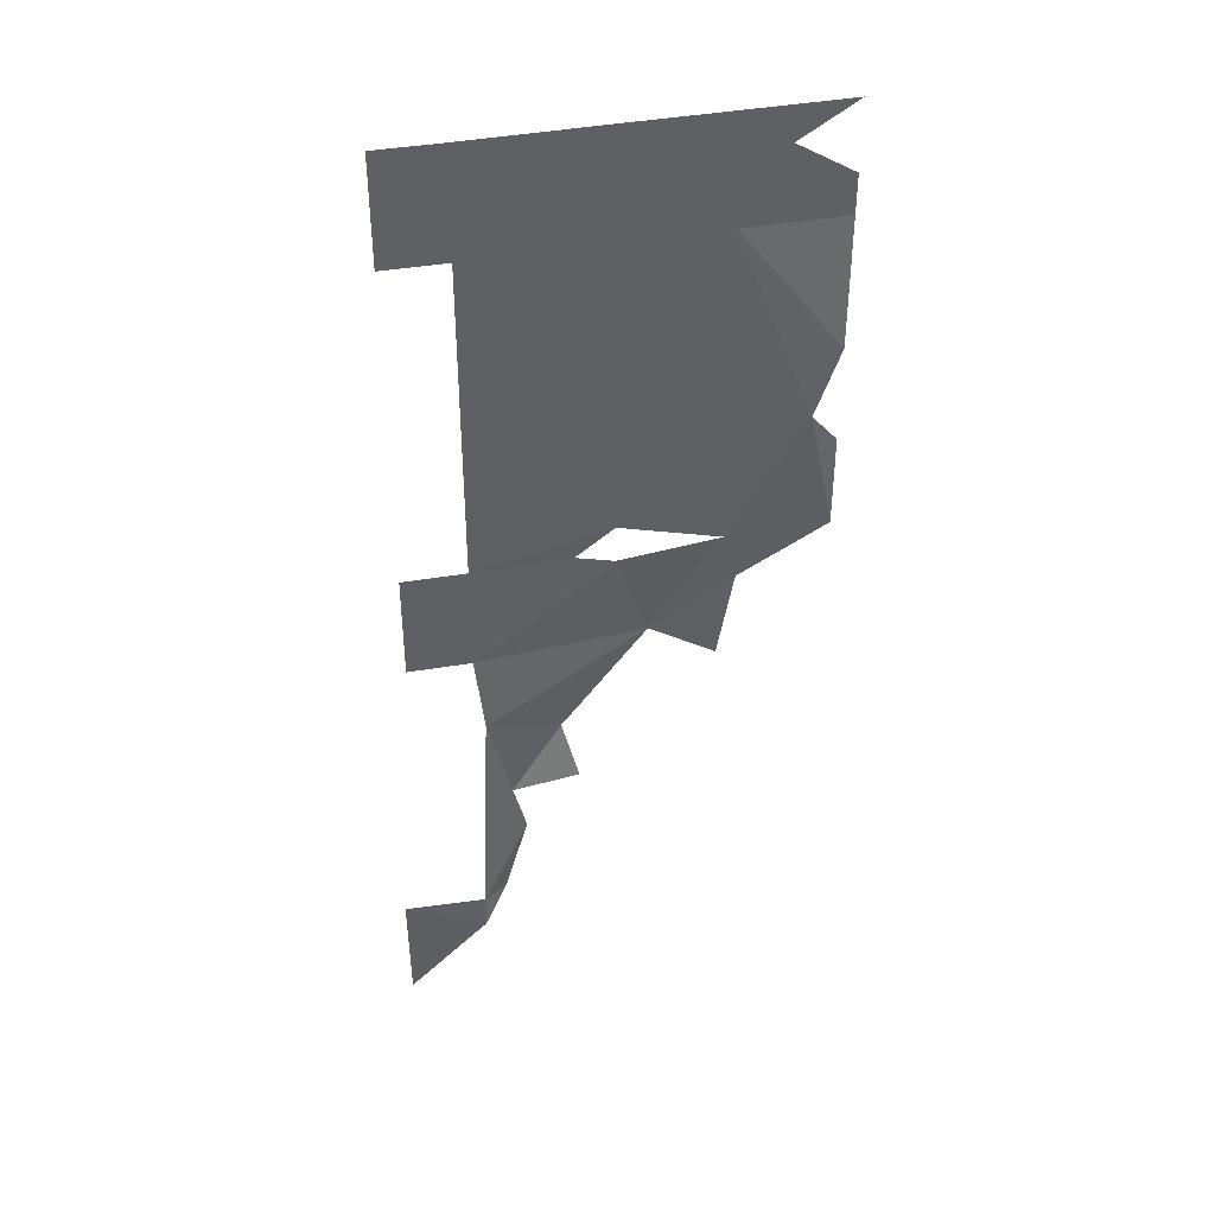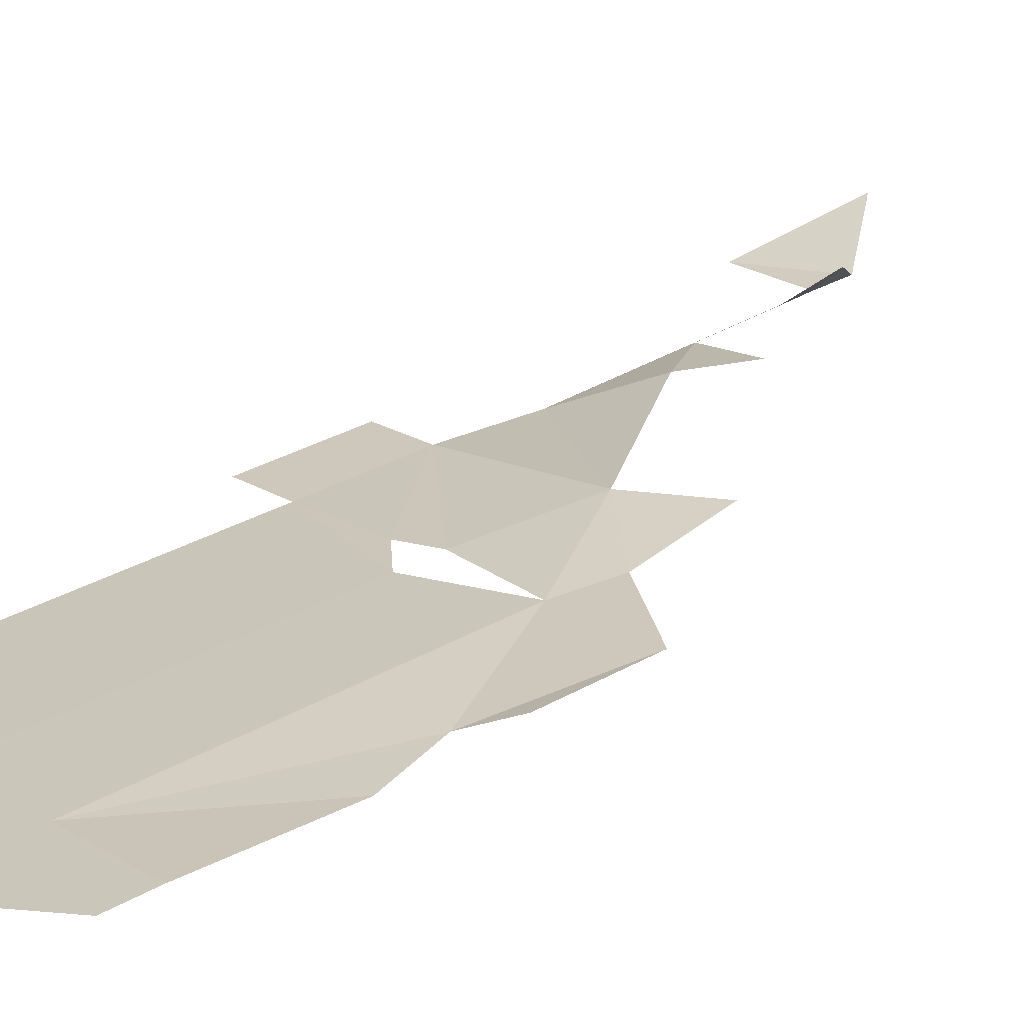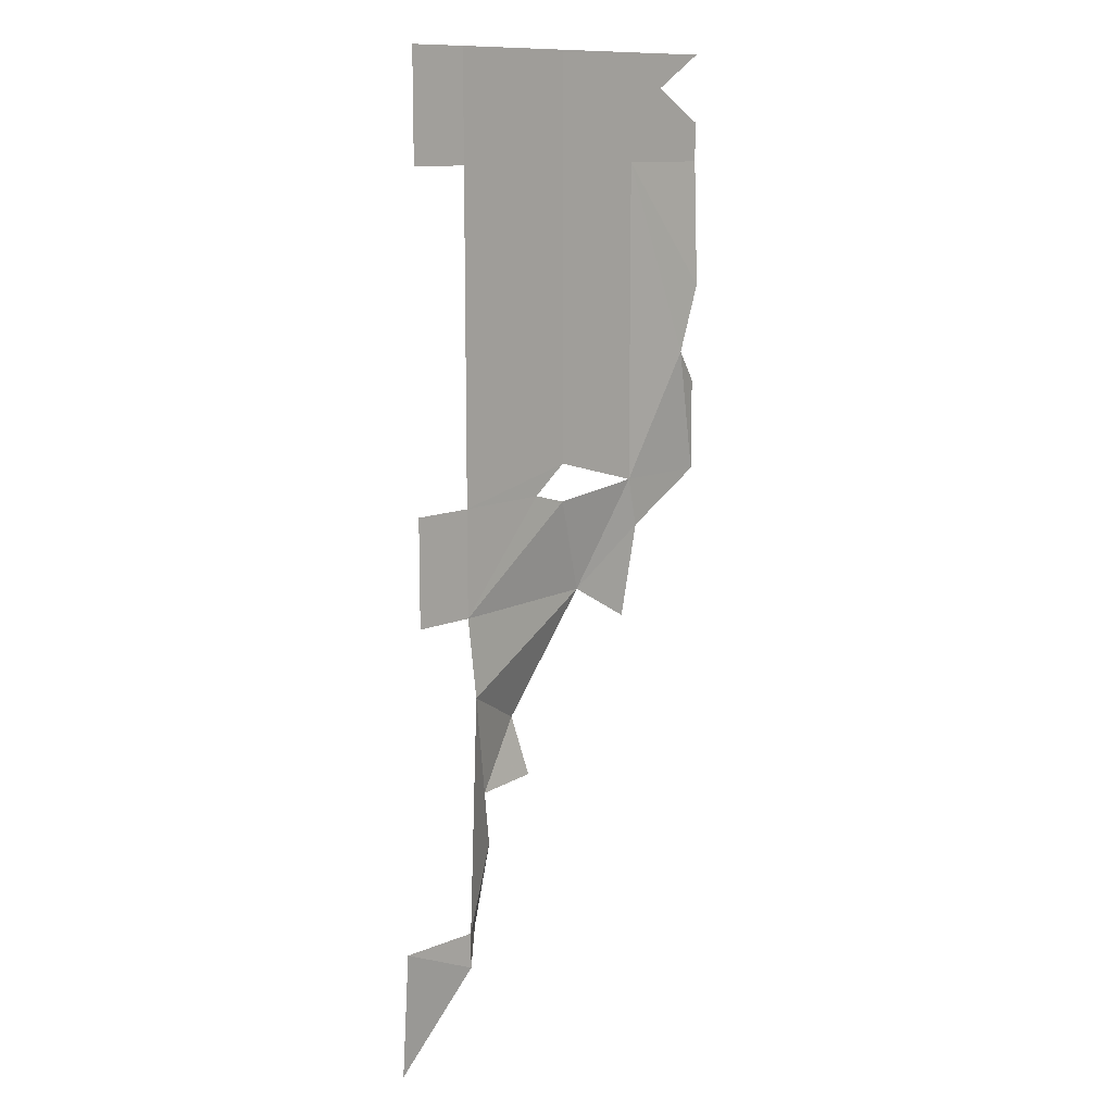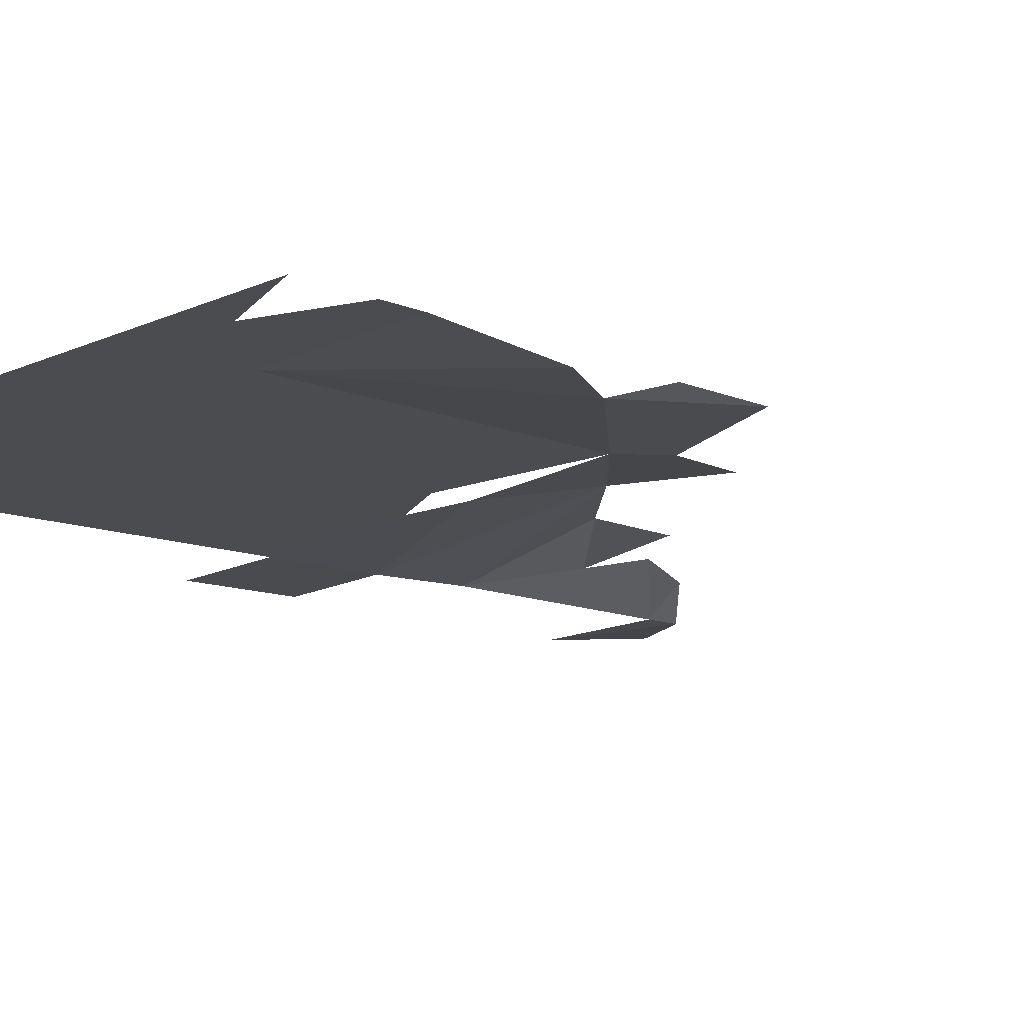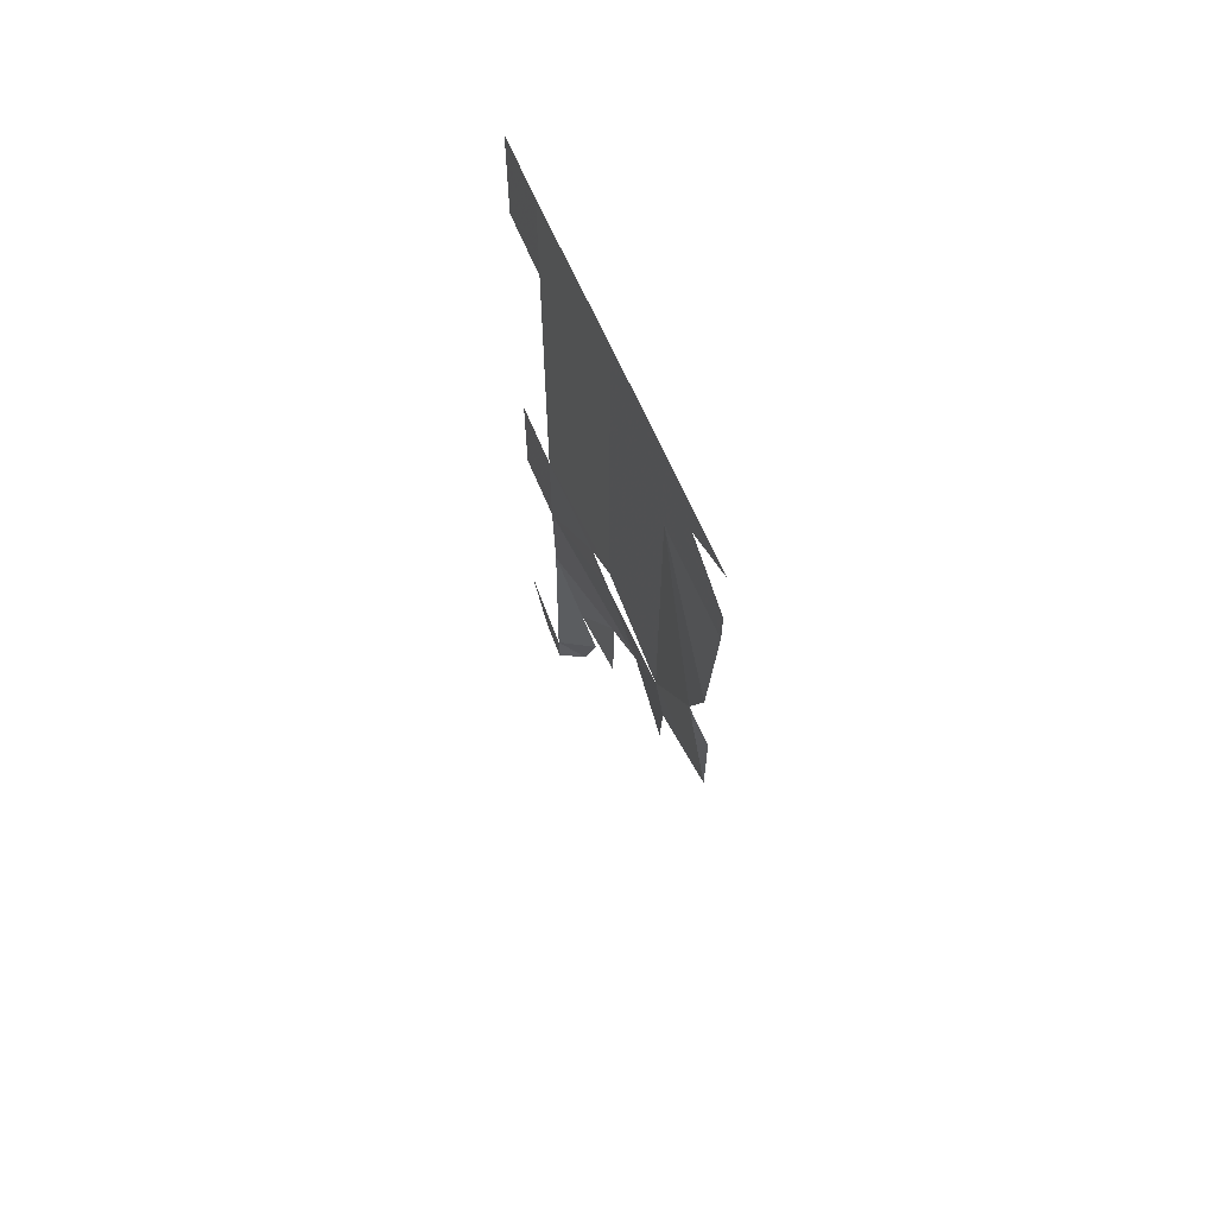
<metadata>
{"format":"obj","ext":"obj","renderer":"f3d","projection":"perspective","resolution":1024,"background":"white","views":[{"elev":40.5,"azim":177.5,"up":"+Y"},{"elev":30.6,"azim":-129.9,"up":"+Z"},{"elev":11.7,"azim":143.1,"up":"+Y"},{"elev":-7.5,"azim":-147.0,"up":"+Z"},{"elev":66.7,"azim":-103.6,"up":"+Y"}]}
</metadata>
<code>
g bridgeRail_L_8_start_flag_mesh
v -0.6411 -4.036 0.09707
v 0.1432 -4.961 0.1153
v 0.1435 -3.682 0.0001602
v -0.6409 -3.682 0.09704
v -0.8505 -3.732 0.3337
v -1.075 -2.955 0.4001
v -0.9498 -2.375 0.291
v -0.7276 -1.343 0.09696
v -1.426 -1.736 0.5042
v -1.591 -2.346 0.4522
v -2.233 -0.5553 0.5042
v -0.6405 -0.5555 0.09696
v -1.928 0.3864 0.3337
v -1.564 0.4869 0.2692
v -2.891 0.4872 0.5042
v -0.6403 0.4868 0.09693
v -0.04401 -0.5556 0
v -0.04371 0.4865 -5.388e-05
v -1.928 0.7592 0.3337
v -0.6399 3.614 0.09685
v -2.891 3.615 0.5043
v -1.928 3.614 0.3337
v -1.928 4.656 0.3337
v -0.6397 4.656 0.09682
v -0.0428 3.613 -0.0002141
v -0.0425 4.655 -0.000267
v -2.892 4.657 0.5043
v -3.317 4.326 0.5797
v -3.855 4.658 0.675
v -3.855 3.996 0.675
v -3.855 3.615 0.6749
v -3.843 2.381 0.6076
v -3.61 1.715 0.5713
v -3.854 0.4874 0.6748
v -3.854 1.399 0.6748
v -3.016 -0.0003058 0.5469
v -2.865 -0.9266 0.576
g bridgeRail_L_8_start_flag_mesh_0
f 3 2 1
f 3 1 4
f 5 4 1
f 4 5 6
f 6 7 4
f 7 8 4
f 8 7 9
f 7 10 9
f 8 9 11
f 12 8 11
f 11 13 12
f 12 13 14
f 13 11 15
f 14 16 12
f 17 12 16
f 18 17 16
f 14 19 16
f 19 20 16
f 19 15 21
f 19 21 22
f 20 19 22
f 22 21 23
f 20 22 24
f 22 23 24
f 25 20 24
f 26 25 24
f 21 27 23
f 21 28 27
f 27 28 29
f 28 21 30
f 21 31 30
f 32 31 21
f 33 32 21
f 15 33 21
f 15 34 33
f 34 35 33
f 36 34 15
f 11 36 15
f 11 37 36

</code>
